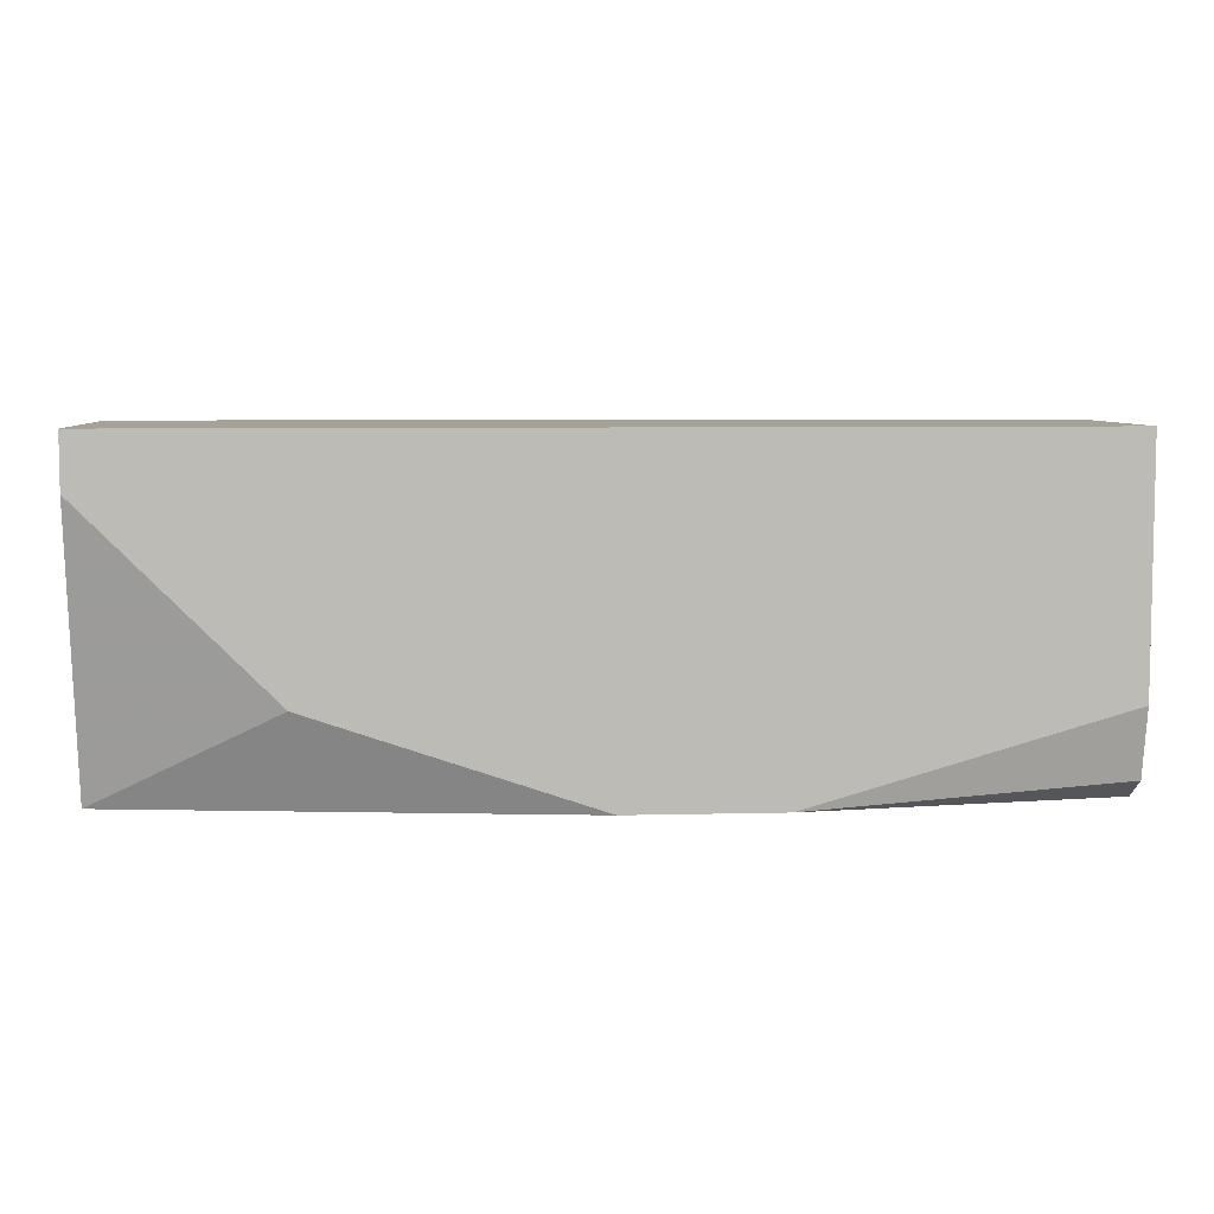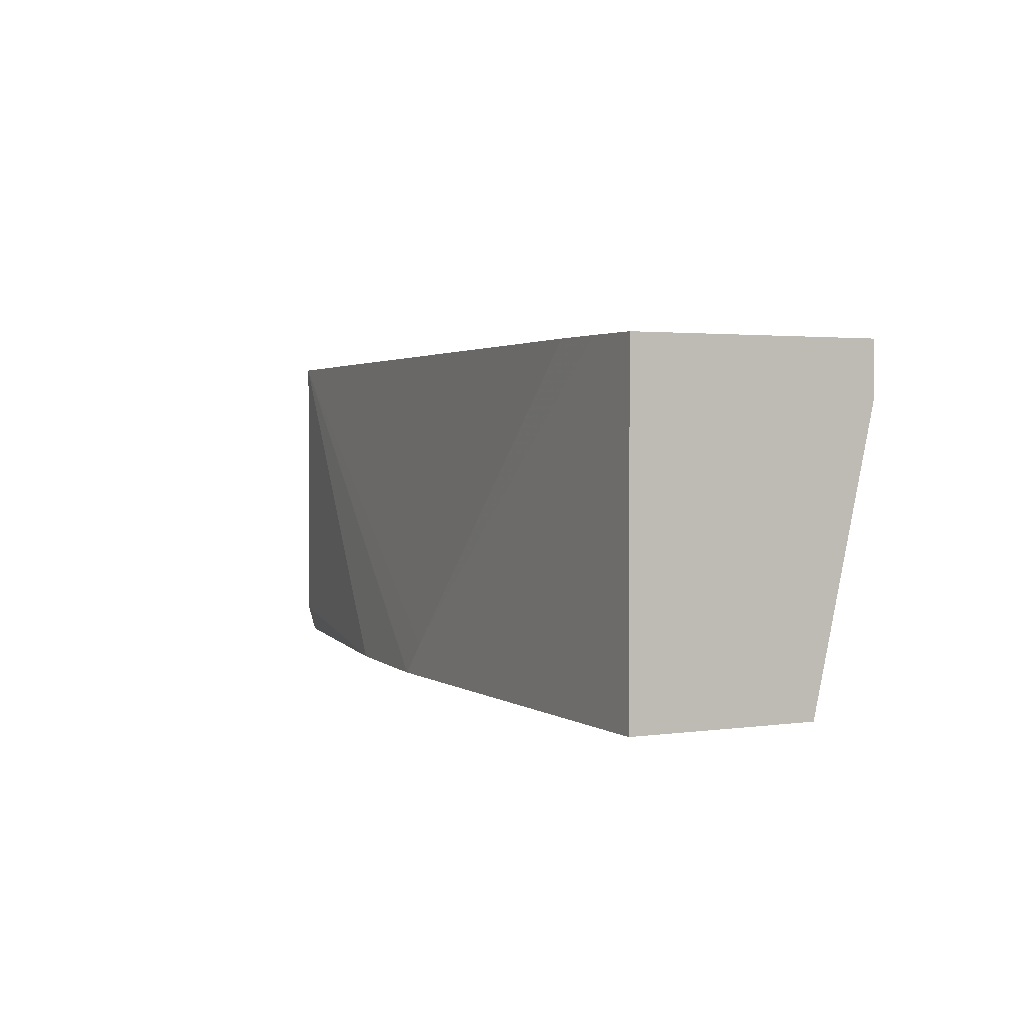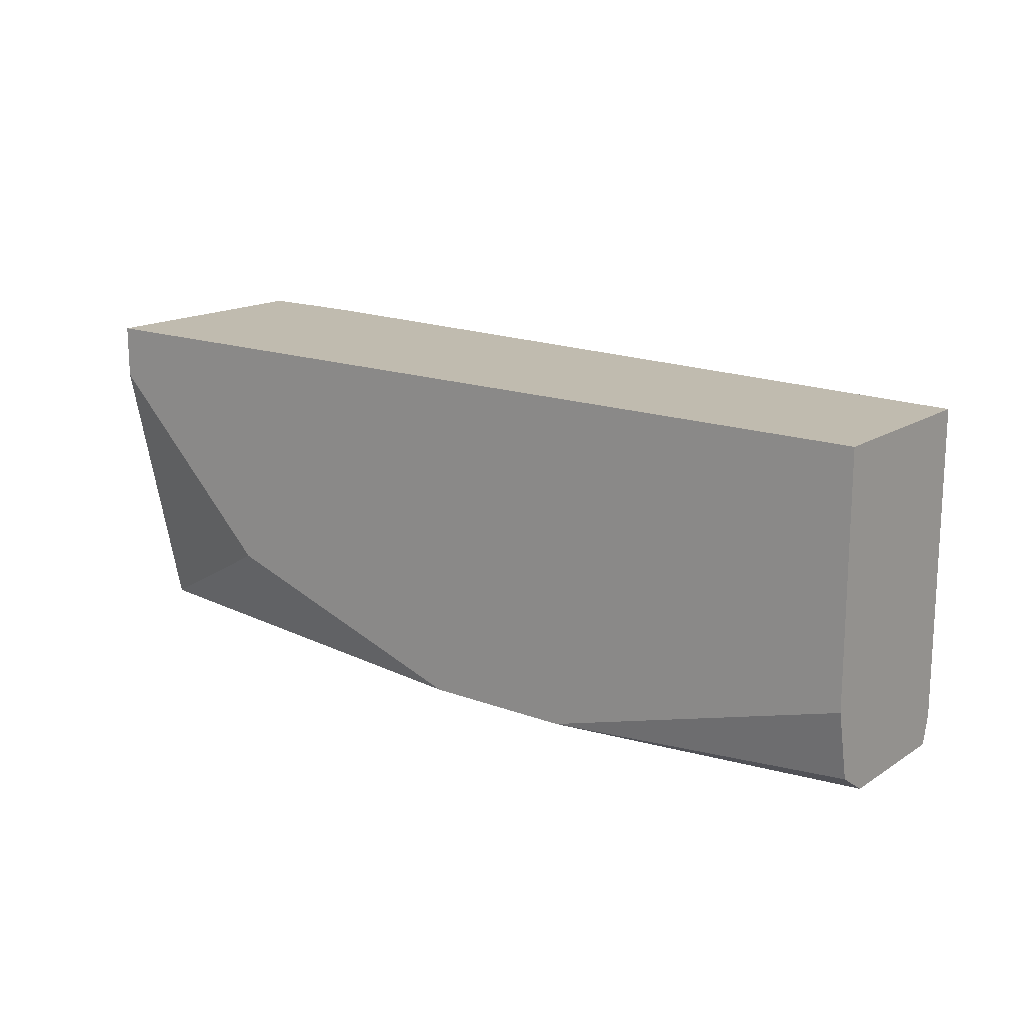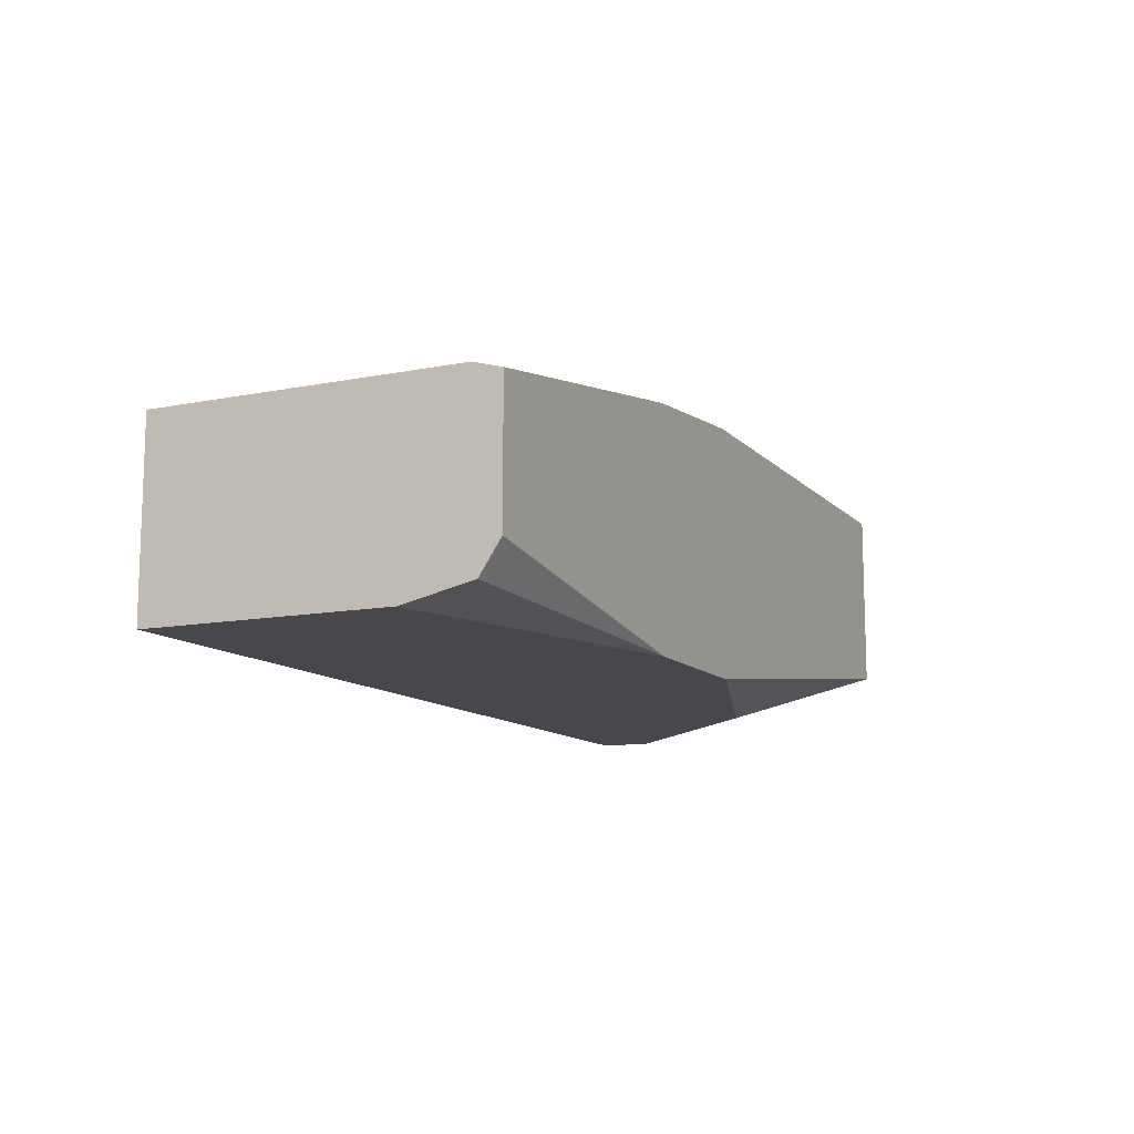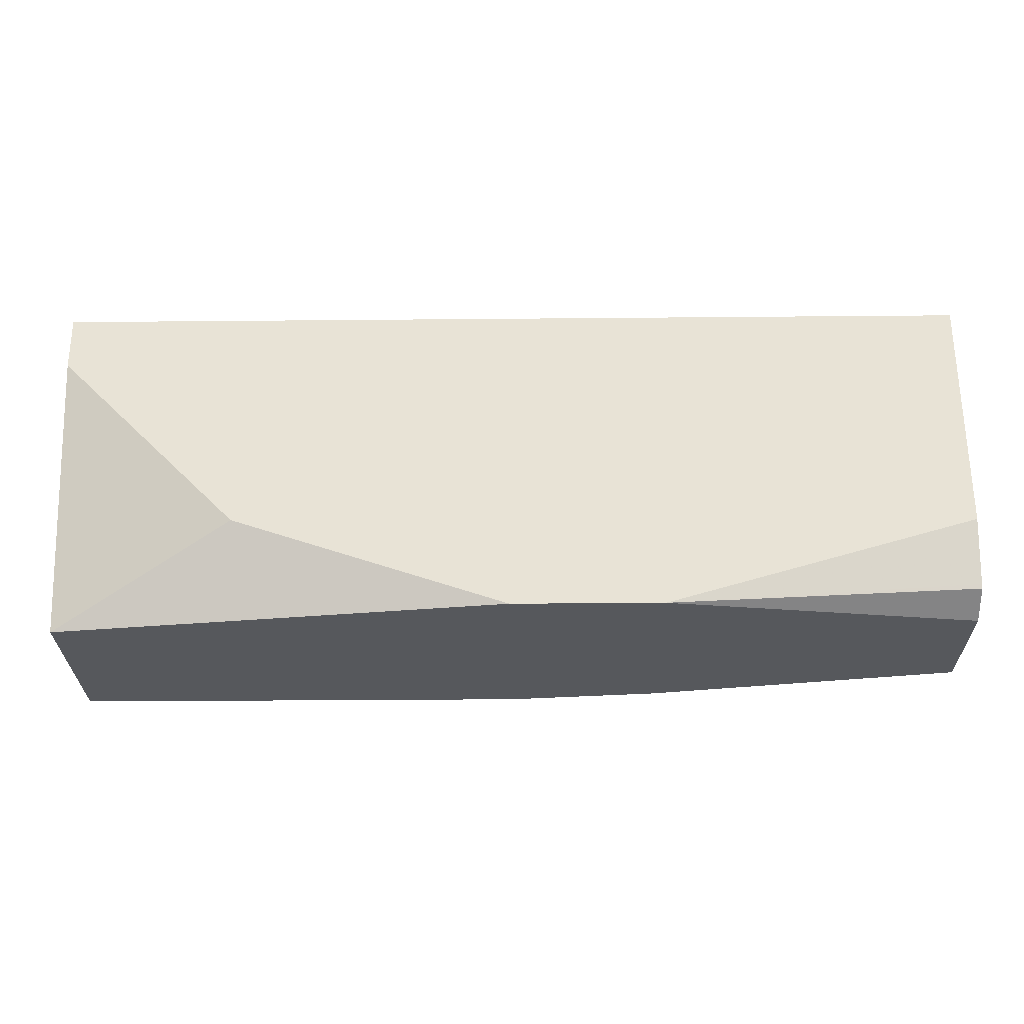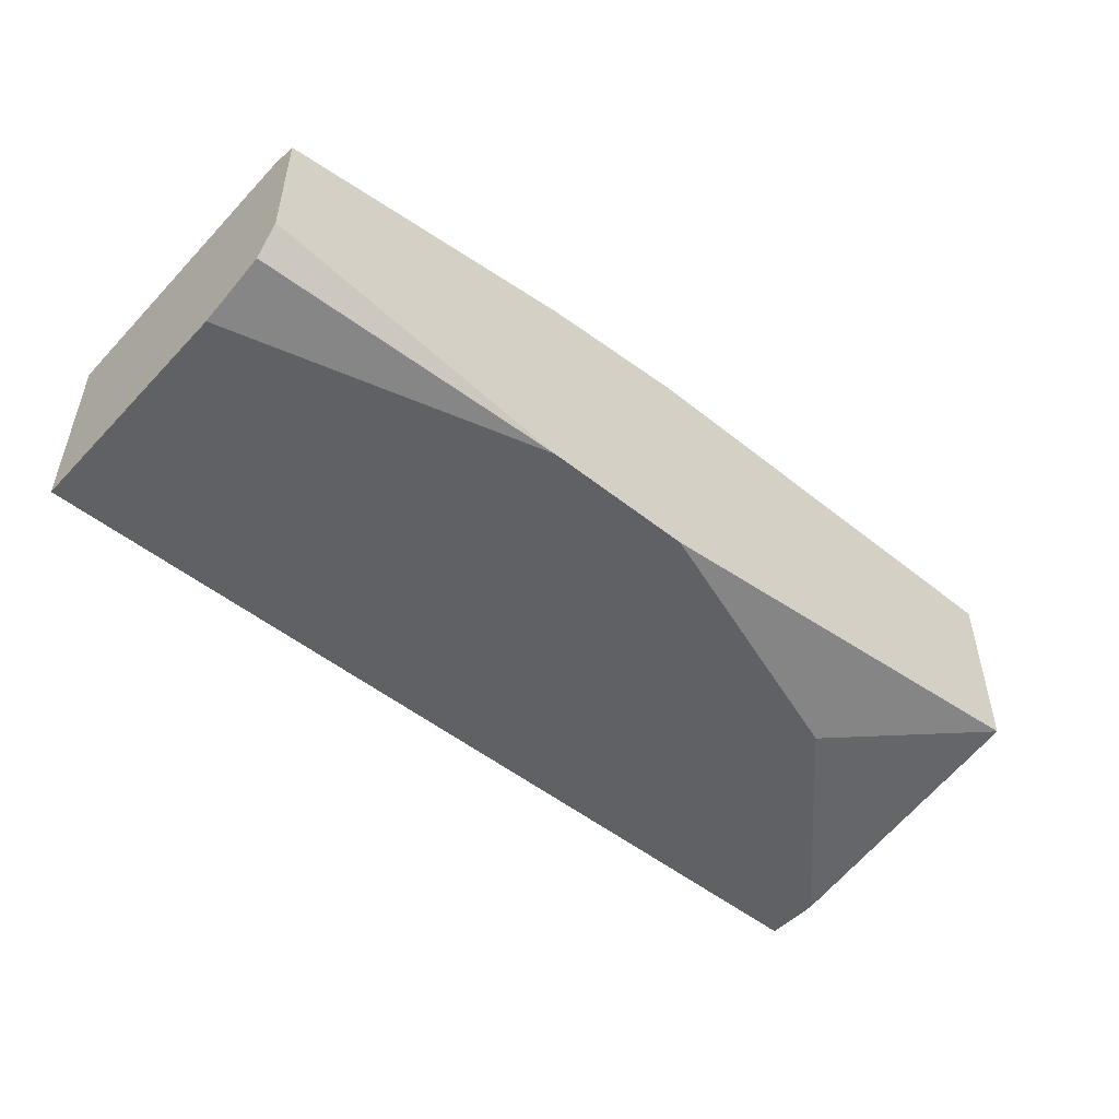
<metadata>
{"format":"obj","ext":"obj","renderer":"f3d","projection":"perspective","resolution":1024,"background":"white","views":[{"elev":6.5,"azim":175.7,"up":"+Y"},{"elev":2.3,"azim":63.6,"up":"+Y"},{"elev":15.9,"azim":-142.2,"up":"+Y"},{"elev":-11.6,"azim":-64.7,"up":"+Z"},{"elev":-27.9,"azim":-179.2,"up":"+Y"},{"elev":-50.0,"azim":-41.5,"up":"+Z"}]}
</metadata>
<code>
v -0.001777 0.2574 -0.5466
v -0.001777 0.2697 -0.5431
v -0.001777 0.2574 -0.6042
v 0.1358 0.2574 -0.5226
v -0.001777 0.404 -0.5433
v -0.001777 0.2665 -0.618
v 0.1358 0.2574 -0.6248
v 0.2031 0.2574 -0.5161
v -0.001777 0.404 -0.6248
v 0.2173 0.2717 -0.5161
v 0.3538 0.404 -0.5168
v -0.001777 0.2685 -0.6185
v 0.2031 0.2574 -0.6248
v -0.001777 0.297 -0.6248
v 0.4073 0.2574 -0.5161
v 0.4073 0.404 -0.6248
v 0.3803 0.404 -0.5161
v 0.326 0.2988 -0.6248
v 0.4073 0.2574 -0.5976
v 0.4073 0.404 -0.5161
v 0.4073 0.3801 -0.6248
f 7 16 21
f 6 12 7
f 18 21 19
f 7 12 14
f 7 14 9
f 7 9 16
f 5 16 9
f 7 21 18
f 15 16 20
f 8 15 20
f 8 20 17
f 8 17 10
f 10 17 11
f 13 18 19
f 15 19 21
f 15 21 16
f 5 20 16
f 7 18 13
f 5 17 20
f 3 6 7
f 5 10 11
f 5 11 17
f 1 2 5
f 1 5 9
f 1 14 12
f 1 12 6
f 1 6 3
f 1 3 7
f 1 7 13
f 1 9 14
f 1 19 15
f 1 15 8
f 1 8 4
f 1 4 2
f 2 4 5
f 4 8 5
f 1 13 19
f 5 8 10

</code>
